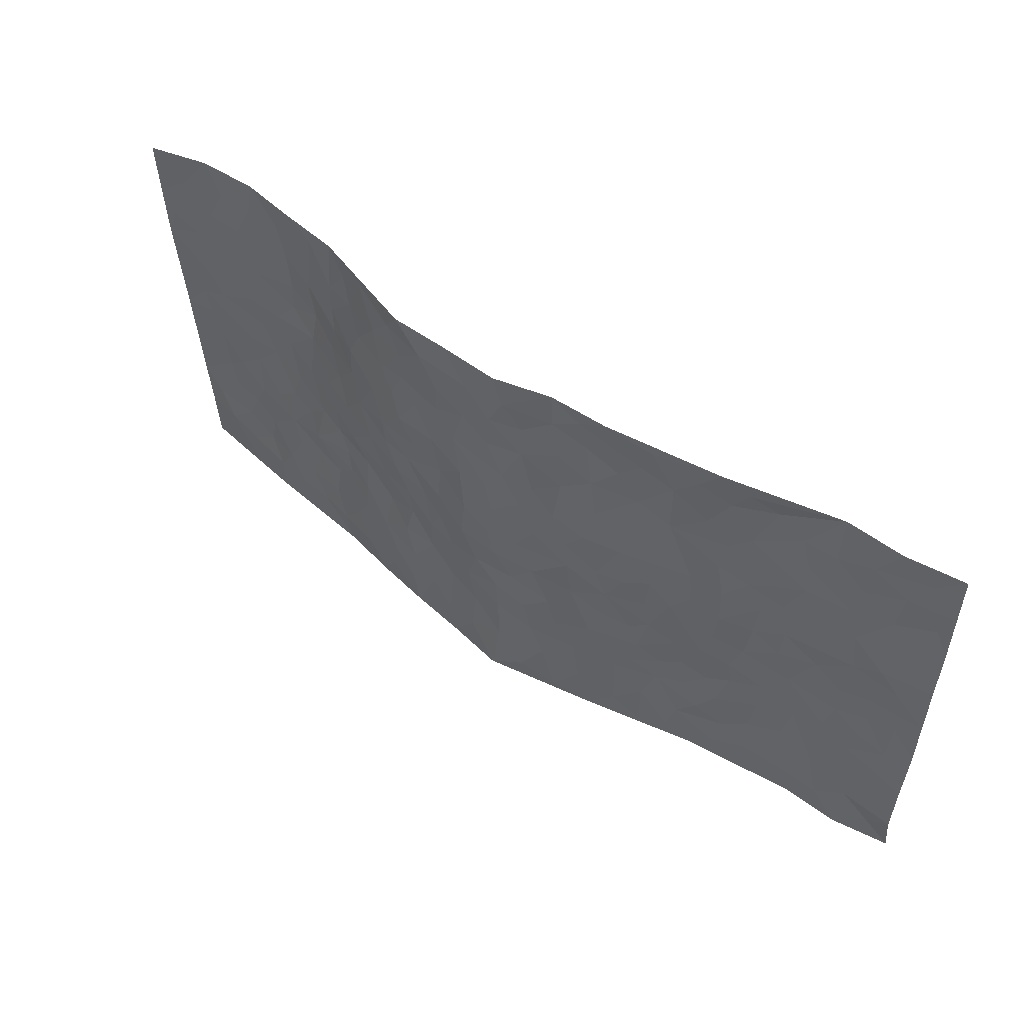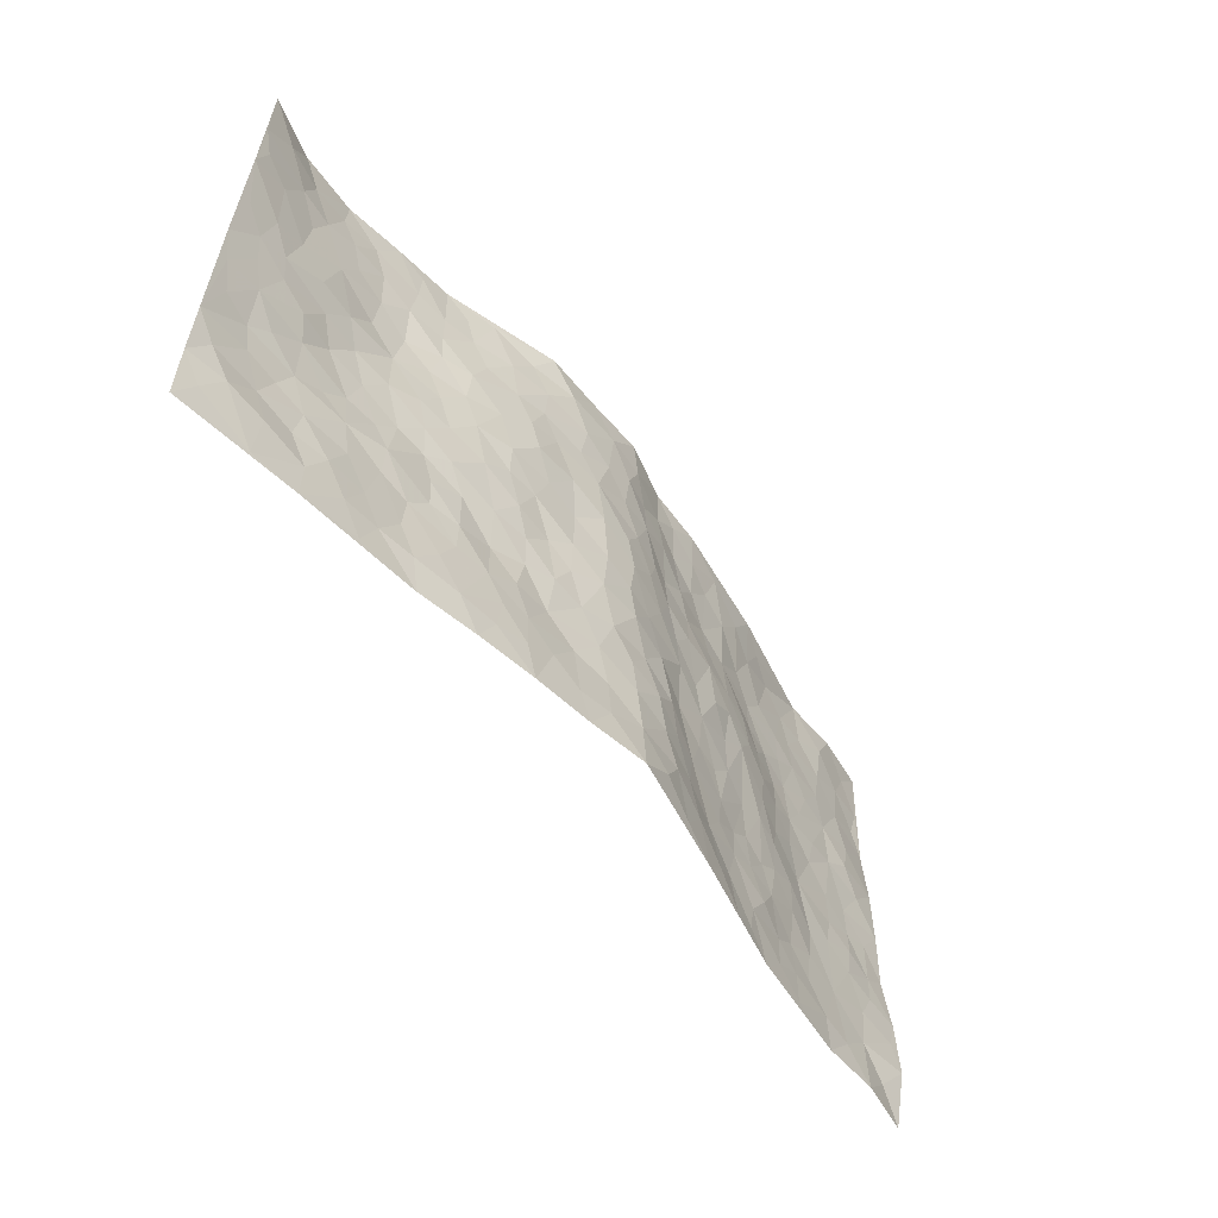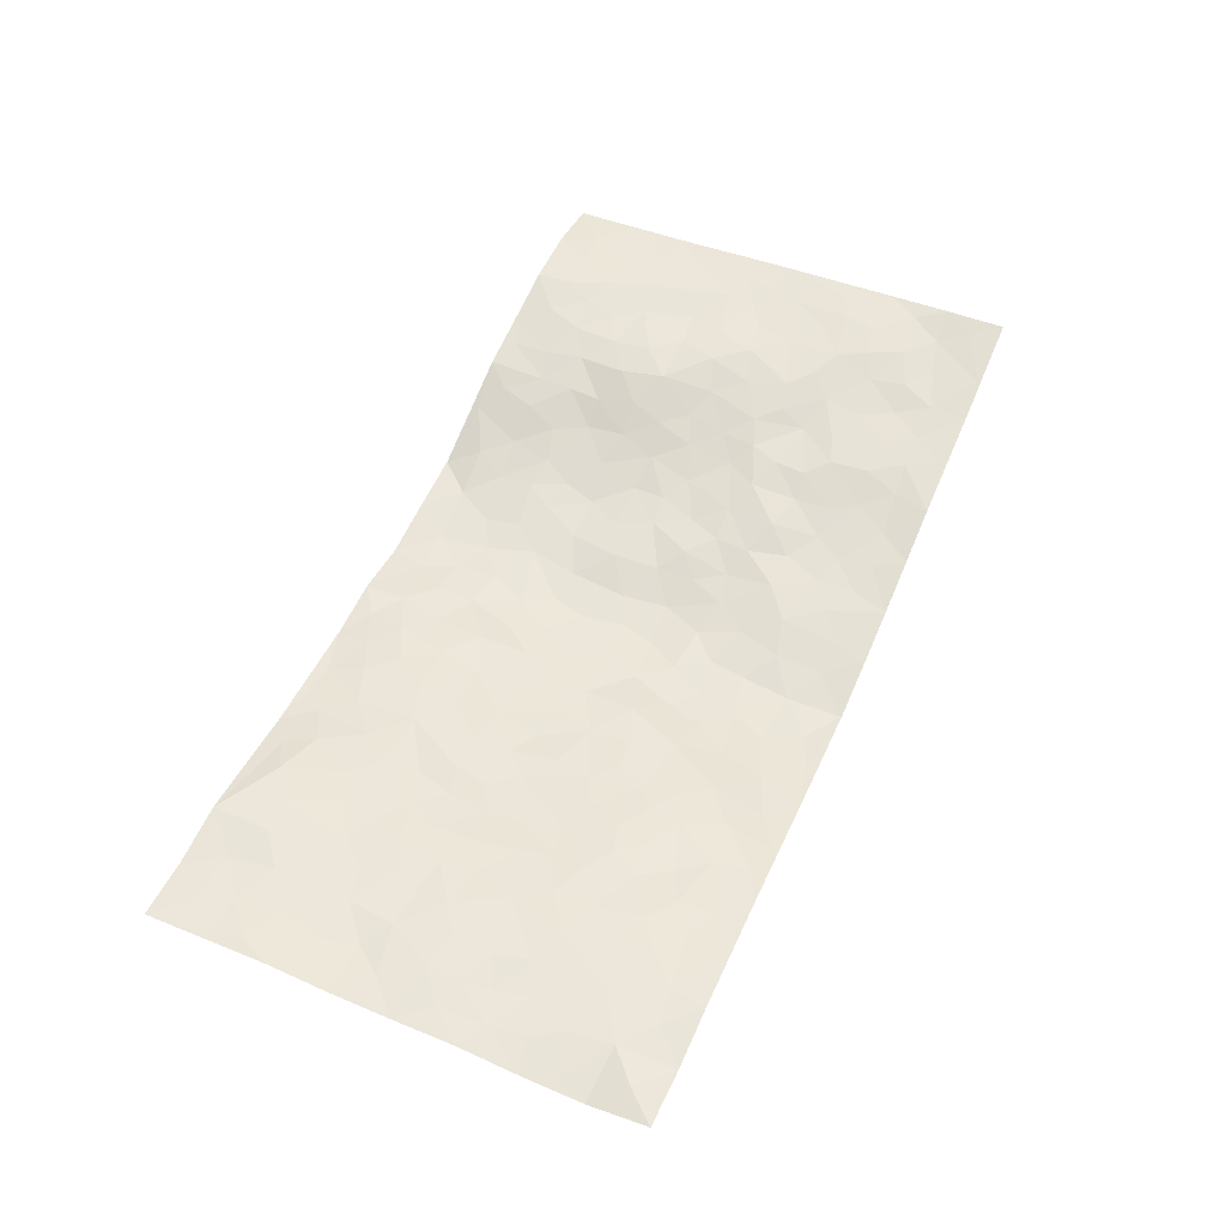
<metadata>
{"format":"obj","ext":"obj","renderer":"f3d","projection":"perspective","resolution":1024,"background":"white","views":[{"elev":53.1,"azim":-143.5,"up":"+Y"},{"elev":-54.5,"azim":126.3,"up":"+Y"},{"elev":56.0,"azim":-66.4,"up":"+Z"}]}
</metadata>
<code>
v -0.9791 0.003012 0.04768
v -0.9772 0.9989 0.04725
v 0.9765 0.003505 0.06757
v 0.9715 1 0.01465
v -0.7943 0.3925 0.04402
v -0.9787 0.5001 0.04276
v -0.8561 0.358 0.03905
v -0.0009978 0.003565 -0.08522
v -0.9785 0.2509 0.03022
v -0.9214 0.3379 0.04125
v -0.7326 0.0009016 0.03433
v -0.978 0.126 0.02417
v -0.7076 0.2922 0.04018
v -0.8565 0.001643 0.02921
v -0.8391 0.2886 0.03776
v -0.487 0.0006748 0.008202
v -0.9571 0.1885 0.02896
v -0.2903 0.1663 -0.01509
v -0.7743 0.3218 0.0402
v -0.8612 0.1203 0.03559
v -0.923 0.0646 0.03935
v -0.7942 0.06377 0.03346
v -0.6698 0.1261 0.03066
v -0.7218 0.07406 0.0314
v -0.8724 0.2074 0.03529
v -0.909 0.2703 0.03565
v -0.7672 0.1766 0.03553
v -0.6894 0.209 0.03503
v -0.8625 0.4883 0.04596
v -0.9787 0.3752 0.04455
v -0.7316 0.9979 0.0386
v -0.5337 0.2216 0.01402
v 0.2592 0.1574 -0.03669
v -0.9773 0.7495 0.05258
v -0.3654 0.3928 -0.01321
v -0.78 0.7529 0.03468
v -0.797 0.8314 0.03498
v -0.5785 0.4418 0.0196
v -0.5965 0.6054 0.0261
v -0.4892 0.9967 -0.008713
v -0.9552 0.6872 0.04571
v -0.6582 0.5622 0.03266
v -0.3872 0.7532 -0.003112
v -0.5062 0.2793 0.01347
v -0.4565 0.2245 0.006892
v -0.4926 0.1613 0.006099
v -0.447 0.6365 -0.006344
v -0.3663 0.5597 -0.0243
v 0.1654 0.4734 -0.05248
v -0.3308 0.2205 -0.009818
v -0.2095 0.6107 -0.04189
v -0.3743 0.6293 -0.01952
v -0.3014 0.05752 -0.02742
v -0.6237 0.7102 0.02661
v -0.3917 0.1936 0.0002891
v -0.8703 0.6179 0.03473
v -0.0383 0.3483 -0.06114
v 0.05732 0.3392 -0.06255
v 0.2973 0.4507 -0.03475
v -0.09478 0.5514 -0.05861
v -0.1642 0.5559 -0.04487
v 0.09303 0.6301 -0.06756
v -0.6301 0.3457 0.0266
v -0.7461 0.5737 0.03537
v -0.9492 0.8103 0.05215
v -0.5562 0.1283 0.01993
v -0.366 0.01161 -0.01594
v -0.7929 0.4661 0.04377
v -0.6135 0.1714 0.0291
v -0.6114 0.01729 0.02131
v -0.2451 0.00187 -0.04126
v -0.6125 0.08743 0.02232
v -0.5436 0.05225 0.01425
v -0.4287 0.03647 -0.001382
v -0.448 0.1031 0.003637
v -0.8898 0.6861 0.03831
v -0.9692 0.8742 0.04969
v -0.7338 0.5091 0.04122
v 0.0003429 0.9986 -0.07129
v -0.8006 0.6753 0.03718
v -0.559 0.3145 0.01729
v -0.511 0.4606 0.002392
v 0.006702 0.5712 -0.07289
v -0.0491 0.4827 -0.06371
v 0.003208 0.4191 -0.07187
v -0.1257 0.1288 -0.06259
v -0.5654 0.6697 0.02313
v -0.9138 0.5625 0.041
v -0.7294 0.691 0.03286
v -0.4457 0.2965 0.006391
v -0.6281 0.2668 0.02691
v -0.4973 0.6878 0.01428
v -0.1723 0.4849 -0.04495
v -0.2611 0.4358 -0.02963
v -0.6436 0.6489 0.03156
v -0.01196 0.1177 -0.07149
v -0.4148 0.5101 -0.01724
v -0.3407 0.2878 -0.0101
v -0.2395 0.5036 -0.0338
v -0.1783 0.382 -0.03502
v -0.9784 0.625 0.04434
v -0.7021 0.6226 0.03411
v -0.8111 0.5796 0.03899
v -0.3592 0.1092 -0.006362
v -0.52 0.5329 0.003412
v -0.6791 0.4058 0.03976
v -0.1304 0.3244 -0.05304
v -0.1493 0.2497 -0.04958
v -0.5152 0.6113 0.008807
v 0.1098 0.7289 -0.06596
v -0.004316 0.2151 -0.0665
v -0.0739 0.2737 -0.06529
v 0.004205 0.2884 -0.06415
v -0.427 0.3633 -0.001803
v -0.1957 0.1839 -0.04046
v -0.6507 0.4876 0.03234
v -0.5544 0.3805 0.01175
v -0.4904 0.3908 0.0002022
v -0.3073 0.5239 -0.03274
v -0.2566 0.3501 -0.02361
v -0.354 0.467 -0.01866
v -0.2242 0.2708 -0.02884
v -0.09094 0.4114 -0.0594
v -0.5915 0.5311 0.02172
v -0.09321 0.1988 -0.06354
v -0.214 0.0938 -0.04563
v -0.3954 0.2576 0.001767
v -0.9262 0.4377 0.04428
v -0.8654 0.4207 0.04556
v 0.09293 0.422 -0.06684
v 0.2065 0.2373 -0.03278
v 0.08333 0.5164 -0.06847
v 0.01986 0.4875 -0.07242
v 0.1658 0.3925 -0.04977
v 0.7873 0.4974 0.04156
v 0.2189 0.4336 -0.03856
v 0.2645 0.3133 -0.02759
v 0.16 0.5671 -0.05132
v 0.1242 0.9985 -0.06497
v -0.2922 0.6198 -0.03306
v 0.4208 0.8802 -0.006911
v 0.4834 0.9988 0.01443
v -0.2113 0.7806 -0.0277
v -0.05631 0.8643 -0.05347
v -0.3195 0.3483 -0.01426
v -0.4583 0.5659 -0.008954
v -0.07607 0.05396 -0.07694
v -0.1589 0.02279 -0.05848
v 0.1218 0.002056 -0.06323
v 0.01422 0.8601 -0.0689
v -0.01593 0.6998 -0.06533
v 0.4206 0.1968 -0.01085
v 0.3387 0.2895 -0.01224
v 0.5874 0.5266 0.02686
v 0.522 0.547 0.011
v 0.4547 0.1354 -0.008223
v 0.5197 0.2277 0.01336
v 0.4119 0.3616 -0.005523
v 0.02327 0.6407 -0.07163
v -0.05874 0.6274 -0.06306
v -0.1434 0.7293 -0.03642
v -0.08552 0.6931 -0.0556
v -0.05894 0.7912 -0.0565
v -0.1351 0.6329 -0.04853
v 0.02196 0.7747 -0.06464
v 0.2482 0.9982 -0.06173
v -0.01834 0.9267 -0.0669
v -0.2658 0.8458 -0.01708
v -0.1958 0.88 -0.02496
v -0.3119 0.7802 -0.008055
v -0.2437 0.997 -0.03931
v -0.2258 0.6958 -0.03082
v -0.3153 0.6997 -0.0177
v -0.1378 0.8297 -0.04113
v -0.1201 0.9985 -0.04217
v 0.2189 0.7458 -0.05232
v 0.1746 0.6669 -0.0573
v 0.3278 0.5946 -0.03791
v 0.261 0.5227 -0.04026
v 0.2676 0.6655 -0.05069
v 0.4233 0.7442 -0.01471
v 0.3558 0.6829 -0.03037
v 0.287 0.7331 -0.04543
v 0.06961 0.9291 -0.07258
v 0.07997 0.8231 -0.06794
v 0.147 0.8578 -0.06711
v 0.2518 0.8732 -0.05314
v 0.322 0.7934 -0.03709
v 0.2326 0.5953 -0.04745
v -0.8796 0.8676 0.04078
v -0.6791 0.8163 0.03122
v -0.867 0.7748 0.04182
v -0.8547 0.9984 0.03247
v -0.9194 0.94 0.04458
v -0.8081 0.9211 0.0295
v -0.7304 0.8852 0.0336
v -0.6019 0.9295 0.02781
v -0.6589 0.8857 0.03186
v -0.6845 0.7456 0.02892
v -0.5569 0.814 0.02181
v -0.6187 0.7808 0.02535
v -0.5084 0.9005 0.01124
v -0.3891 0.8772 -0.008245
v -0.5436 0.9592 0.008485
v -0.4612 0.8155 0.01071
v -0.4414 0.935 -0.007406
v -0.3445 0.9713 -0.02475
v -0.5078 0.7601 0.01953
v -0.318 0.9006 -0.01603
v -0.2566 0.9296 -0.02818
v 0.1573 0.7848 -0.06021
v 0.2554 0.8042 -0.04843
v 0.1906 0.9332 -0.06708
v 0.3917 0.8122 -0.01967
v 0.3372 0.8808 -0.03411
v 0.3792 0.9826 -0.01878
v 0.2891 0.9377 -0.04391
v 0.4372 0.9483 -0.000903
v 0.3804 0.493 -0.02285
v 0.3259 0.5285 -0.03295
v 0.4808 0.6042 0.003875
v 0.4304 0.6644 -0.01005
v 0.4057 0.5878 -0.01953
v 0.3522 0.1905 -0.0238
v 0.4787 0.3348 0.006157
v 0.4581 0.5224 -0.005106
v 0.3455 0.3877 -0.02039
v -0.1212 0.9146 -0.03957
v -0.1814 0.9574 -0.03618
v 0.32 0.1333 -0.03203
v 0.6101 0.01504 0.01557
v 0.2003 0.3329 -0.04217
v 0.2701 0.3846 -0.03153
v 0.5808 0.2482 0.02059
v 0.7281 0.9987 0.05023
v 0.9769 0.2523 0.05488
v 0.4875 0.8123 0.008282
v 0.7133 0.4878 0.04767
v 0.4843 0.7469 0.007133
v 0.9762 0.5012 0.04132
v 0.6665 0.2947 0.02837
v 0.507 0.4681 0.007033
v 0.7744 0.3116 0.0461
v 0.5578 0.4157 0.0204
v 0.4875 0.002145 0.0007587
v 0.08876 0.2516 -0.05398
v 0.5038 0.07727 -0.0004114
v 0.1335 0.3185 -0.0497
v 0.4147 0.267 -0.008477
v 0.871 0.2663 0.05356
v 0.637 0.462 0.03584
v 0.576 0.0826 0.01271
v 0.4478 0.4258 -0.006447
v 0.6037 0.3718 0.02662
v 0.2854 0.2327 -0.02911
v 0.4754 0.2717 0.006044
v 0.2641 0.07861 -0.04155
v 0.3666 0.002126 -0.02439
v 0.2448 0.001982 -0.04567
v 0.2001 0.1144 -0.04469
v 0.06633 0.1692 -0.05653
v 0.1428 0.189 -0.04257
v 0.6103 0.148 0.01914
v 0.7727 0.4236 0.04668
v 0.7455 0.2218 0.03873
v 0.6492 0.08137 0.01966
v 0.665 0.3848 0.03804
v 0.7142 0.3396 0.04146
v 0.8829 0.3275 0.05452
v 0.7406 0.5681 0.04316
v 0.6904 0.1464 0.02559
v 0.7609 0.1506 0.04041
v 0.8369 0.3685 0.04898
v 0.9399 0.3511 0.05078
v 0.883 0.4396 0.04621
v 0.5799 0.3133 0.01424
v 0.819 0.1073 0.03895
v 0.332 0.06345 -0.03144
v 0.4108 0.06899 -0.01967
v 0.07012 0.07788 -0.06618
v 0.1417 0.07209 -0.05577
v 0.9748 0.7507 0.02462
v 0.7302 0.08002 0.03048
v 0.6528 0.2164 0.02621
v 0.9585 0.4261 0.04589
v 0.9038 0.51 0.04212
v 0.8053 0.2512 0.05005
v 0.5305 0.1485 0.01052
v 0.7327 0.00226 0.03023
v 0.5001 0.3943 0.008618
v 0.9379 0.06554 0.05816
v 0.9768 0.128 0.06222
v 0.8375 0.1813 0.05043
v 0.8972 0.126 0.0478
v 0.8276 0.01035 0.04452
v 0.9355 0.19 0.05502
v 0.6608 0.5561 0.04337
v 0.6867 0.6333 0.0395
v 0.5792 0.6363 0.03428
v 0.8221 0.692 0.04031
v 0.6259 0.7718 0.03584
v 0.9539 0.6259 0.03402
v 0.7631 0.6422 0.03765
v 0.8516 0.5958 0.03952
v 0.7289 0.7442 0.03823
v 0.8427 0.5312 0.04135
v 0.9132 0.5749 0.03935
v 0.8886 0.6601 0.0357
v 0.6342 0.6929 0.04224
v 0.5591 0.7245 0.03206
v 0.5051 0.6748 0.01508
v 0.8492 0.8528 0.03663
v 0.7072 0.8716 0.03961
v 0.808 0.7772 0.04144
v 0.8936 0.7786 0.03262
v 0.776 0.8446 0.0416
v 0.9703 0.8754 0.01997
v 0.6891 0.8029 0.03796
v 0.9497 0.8123 0.02402
v 0.7366 0.9318 0.04708
v 0.8518 0.9988 0.04655
v 0.606 0.9991 0.03049
v 0.8165 0.9262 0.04524
v 0.9018 0.9291 0.02843
v 0.6559 0.935 0.03921
v 0.5518 0.902 0.02177
v 0.4876 0.8817 0.008324
v 0.545 0.9703 0.02126
v 0.5649 0.8224 0.02428
v 0.6309 0.8612 0.03443
f 29 6 128
f 12 21 20
f 26 10 9
f 55 45 46
f 27 19 15
f 26 9 17
f 101 6 88
f 12 1 21
f 7 15 19
f 125 86 96
f 84 123 85
f 129 29 128
f 25 27 15
f 12 20 17
f 73 75 66
f 22 14 11
f 26 17 25
f 9 12 17
f 25 15 26
f 5 129 7
f 52 146 48
f 55 18 50
f 7 19 5
f 20 27 25
f 124 82 105
f 41 76 34
f 20 14 22
f 14 20 21
f 14 21 1
f 24 22 11
f 24 27 22
f 72 66 69
f 69 32 91
f 70 24 11
f 24 23 27
f 17 20 25
f 27 20 22
f 10 15 7
f 10 26 15
f 23 28 27
f 27 13 19
f 28 23 69
f 13 27 28
f 119 121 94
f 10 7 129
f 6 30 128
f 9 10 30
f 36 192 80
f 80 102 89
f 118 81 44
f 64 103 78
f 115 126 86
f 45 32 46
f 91 63 13
f 129 68 29
f 95 87 54
f 95 54 199
f 202 40 204
f 82 97 105
f 29 88 6
f 18 55 104
f 148 126 71
f 38 82 124
f 50 18 122
f 117 82 38
f 5 19 106
f 82 117 118
f 80 64 102
f 127 45 55
f 194 77 190
f 98 35 114
f 39 124 105
f 127 50 98
f 106 19 13
f 66 75 46
f 39 95 42
f 63 117 38
f 95 89 102
f 101 56 76
f 51 140 99
f 18 53 126
f 62 83 132
f 45 127 90
f 112 113 57
f 103 29 68
f 130 85 58
f 109 39 105
f 35 94 121
f 113 246 58
f 151 165 163
f 120 100 94
f 114 127 98
f 192 190 65
f 95 39 87
f 36 191 37
f 67 104 74
f 56 101 88
f 13 63 106
f 192 34 76
f 268 241 243
f 108 115 125
f 93 84 60
f 133 84 85
f 156 288 157
f 101 76 41
f 80 103 64
f 105 97 146
f 99 61 51
f 92 109 47
f 125 96 111
f 158 227 153
f 75 104 55
f 69 66 32
f 81 91 32
f 106 78 68
f 42 64 78
f 77 34 65
f 24 70 72
f 75 73 16
f 16 71 67
f 2 34 77
f 13 28 91
f 103 56 88
f 56 80 76
f 72 69 23
f 11 16 70
f 16 73 70
f 16 67 74
f 115 18 126
f 24 72 23
f 73 72 70
f 16 74 75
f 72 73 66
f 32 45 44
f 84 83 60
f 66 46 32
f 78 106 116
f 117 63 81
f 67 53 104
f 103 68 78
f 69 91 28
f 36 80 89
f 106 38 116
f 106 68 5
f 81 118 117
f 62 132 138
f 32 44 81
f 53 67 71
f 57 58 85
f 123 100 107
f 93 60 61
f 33 230 224
f 8 96 147
f 132 133 130
f 140 48 119
f 93 100 123
f 122 98 50
f 164 60 160
f 53 71 126
f 125 112 108
f 193 194 195
f 75 55 46
f 63 91 81
f 56 103 80
f 196 198 31
f 18 104 53
f 121 48 97
f 38 106 63
f 118 97 82
f 97 35 121
f 51 172 140
f 130 134 49
f 87 39 109
f 288 252 263
f 97 114 35
f 47 43 92
f 57 113 58
f 248 130 58
f 34 101 41
f 114 90 127
f 116 124 42
f 145 94 35
f 118 114 97
f 167 79 175
f 98 145 35
f 85 123 57
f 43 47 52
f 199 36 89
f 42 78 116
f 159 83 62
f 88 29 103
f 74 104 75
f 118 44 90
f 173 140 172
f 42 95 102
f 190 192 37
f 65 190 77
f 89 95 199
f 125 111 112
f 92 87 109
f 18 115 122
f 177 180 176
f 112 57 107
f 109 105 146
f 93 94 100
f 285 286 275
f 96 86 147
f 137 232 131
f 57 123 107
f 87 92 208
f 49 134 136
f 132 130 49
f 161 164 162
f 50 127 55
f 122 108 107
f 122 107 100
f 48 140 52
f 118 90 114
f 99 119 94
f 123 84 93
f 36 37 192
f 48 121 119
f 120 122 100
f 39 42 124
f 38 124 116
f 248 58 246
f 44 45 90
f 98 122 120
f 146 52 47
f 94 93 99
f 168 209 170
f 212 183 188
f 202 197 200
f 42 102 64
f 107 108 112
f 99 93 61
f 8 280 96
f 112 111 113
f 125 115 86
f 115 108 122
f 128 30 10
f 5 68 129
f 10 129 128
f 132 49 138
f 83 84 133
f 130 133 85
f 83 133 132
f 248 134 130
f 156 152 224
f 151 110 165
f 212 186 211
f 153 224 249
f 254 251 244
f 246 261 262
f 225 158 249
f 49 136 179
f 185 184 150
f 214 188 181
f 181 188 182
f 161 163 174
f 143 170 172
f 110 211 185
f 184 79 167
f 174 228 169
f 62 110 159
f 163 150 144
f 210 169 229
f 170 143 168
f 176 211 110
f 98 120 145
f 94 145 120
f 48 146 97
f 109 146 47
f 148 86 126
f 147 86 148
f 71 8 148
f 8 147 148
f 244 276 254
f 232 136 134
f 174 143 161
f 60 83 160
f 163 162 151
f 159 160 83
f 261 281 262
f 259 281 149
f 219 220 59
f 246 113 111
f 33 255 131
f 157 256 152
f 137 255 153
f 230 278 279
f 262 260 33
f 154 155 242
f 131 255 137
f 248 131 232
f 281 280 149
f 259 258 278
f 220 179 59
f 159 151 160
f 162 160 151
f 164 61 60
f 228 174 144
f 144 174 163
f 159 110 151
f 161 172 164
f 186 184 185
f 161 162 163
f 61 164 51
f 160 162 164
f 187 217 213
f 150 163 165
f 205 202 200
f 79 184 139
f 170 43 173
f 174 169 143
f 161 143 172
f 167 144 150
f 176 180 183
f 172 170 173
f 223 226 221
f 185 150 165
f 99 140 119
f 207 206 203
f 172 51 164
f 43 52 173
f 173 52 140
f 167 175 228
f 228 229 169
f 210 168 169
f 177 110 62
f 189 138 179
f 62 138 177
f 136 232 233
f 181 182 222
f 150 184 167
f 178 180 189
f 49 179 138
f 177 138 189
f 180 178 182
f 178 179 220
f 307 308 304
f 222 223 221
f 215 187 188
f 176 183 212
f 187 213 186
f 214 215 188
f 185 211 186
f 237 181 239
f 182 188 183
f 110 185 165
f 216 215 141
f 211 176 212
f 182 183 180
f 176 110 177
f 213 184 186
f 178 189 179
f 177 189 180
f 195 190 37
f 197 198 200
f 195 194 190
f 34 192 65
f 80 192 76
f 37 196 195
f 194 2 77
f 193 2 194
f 196 37 191
f 31 193 195
f 198 196 191
f 31 195 196
f 199 201 191
f 197 204 31
f 198 191 201
f 31 198 197
f 201 199 54
f 36 199 191
f 54 208 201
f 208 43 205
f 208 54 87
f 198 201 200
f 206 205 203
f 43 170 203
f 210 207 209
f 40 202 206
f 31 204 40
f 197 202 204
f 208 205 200
f 43 203 205
f 205 206 202
f 203 209 207
f 171 40 207
f 40 206 207
f 208 200 201
f 43 208 92
f 170 209 203
f 168 143 169
f 207 210 171
f 168 210 209
f 188 187 212
f 212 187 186
f 166 139 213
f 184 213 139
f 237 214 181
f 215 214 141
f 216 141 218
f 213 217 166
f 142 166 216
f 217 216 166
f 187 215 217
f 216 217 215
f 237 141 214
f 142 216 218
f 223 222 182
f 179 136 59
f 223 220 219
f 267 238 251
f 237 327 141
f 223 182 178
f 158 290 253
f 220 223 178
f 59 233 227
f 233 59 136
f 248 246 131
f 153 249 158
f 251 254 267
f 223 219 226
f 111 261 246
f 297 251 238
f 276 256 157
f 167 228 144
f 229 228 175
f 175 171 229
f 229 171 210
f 260 257 33
f 265 271 272
f 266 289 283
f 269 243 250
f 249 224 152
f 266 283 271
f 227 233 137
f 253 227 158
f 325 313 320
f 135 264 275
f 310 329 239
f 270 298 297
f 249 256 225
f 275 273 269
f 311 222 221
f 155 154 299
f 234 276 157
f 310 311 299
f 222 239 181
f 221 226 155
f 266 263 252
f 242 290 244
f 264 273 275
f 273 264 243
f 242 244 154
f 276 290 225
f 288 234 157
f 240 282 302
f 275 286 306
f 225 290 158
f 234 263 284
f 241 254 276
f 233 232 137
f 137 153 227
f 264 135 238
f 244 251 154
f 260 259 257
f 227 253 219
f 33 224 255
f 154 297 299
f 240 302 307
f 297 154 251
f 264 268 243
f 253 226 219
f 271 284 263
f 277 294 293
f 290 242 253
f 241 234 284
f 59 227 219
f 242 155 226
f 252 245 231
f 157 152 156
f 257 230 33
f 152 256 249
f 278 230 257
f 262 33 131
f 224 153 255
f 259 278 257
f 134 248 232
f 230 279 224
f 96 261 111
f 261 96 280
f 280 281 261
f 246 262 131
f 252 247 245
f 268 267 241
f 283 277 272
f 288 247 252
f 275 274 285
f 295 291 294
f 267 268 264
f 263 234 288
f 309 310 299
f 290 276 244
f 283 272 271
f 267 254 241
f 265 243 241
f 236 240 285
f 297 238 270
f 303 305 298
f 241 276 234
f 221 155 299
f 272 277 293
f 250 243 287
f 286 285 240
f 284 271 265
f 271 263 266
f 295 3 291
f 225 256 276
f 241 284 265
f 289 266 231
f 3 292 291
f 321 235 323
f 293 294 296
f 279 278 258
f 245 279 258
f 279 156 224
f 260 281 259
f 280 8 149
f 262 281 260
f 231 266 252
f 267 264 238
f 306 304 270
f 283 289 295
f 243 269 273
f 236 269 250
f 294 292 296
f 274 236 285
f 269 274 275
f 250 287 293
f 245 289 231
f 236 274 269
f 156 279 247
f 242 226 253
f 247 279 245
f 243 265 287
f 288 156 247
f 265 272 293
f 296 292 236
f 293 287 265
f 295 294 277
f 277 283 295
f 236 250 296
f 289 3 295
f 292 294 291
f 293 296 250
f 300 304 308
f 325 320 235
f 329 330 326
f 270 304 303
f 270 303 298
f 309 305 301
f 135 306 270
f 299 297 298
f 298 309 299
f 238 135 270
f 300 314 305
f 303 300 305
f 304 306 307
f 300 303 304
f 282 319 315
f 322 325 235
f 275 306 135
f 307 306 286
f 240 307 286
f 308 307 302
f 302 282 308
f 308 282 315
f 305 309 298
f 310 309 301
f 310 301 329
f 310 239 311
f 222 311 239
f 299 311 221
f 319 312 315
f 312 323 316
f 301 305 318
f 305 314 316
f 300 308 315
f 316 314 312
f 312 314 315
f 315 314 300
f 323 312 324
f 316 313 318
f 282 4 317
f 330 313 325
f 4 321 324
f 235 320 323
f 282 317 319
f 312 319 317
f 326 325 322
f 316 320 313
f 316 318 305
f 142 218 327
f 327 218 141
f 316 323 320
f 324 312 317
f 4 324 317
f 321 323 324
f 318 313 330
f 328 326 322
f 326 327 329
f 329 327 237
f 326 328 327
f 322 142 328
f 327 328 142
f 329 237 239
f 301 318 330
f 326 330 325
f 330 329 301

</code>
